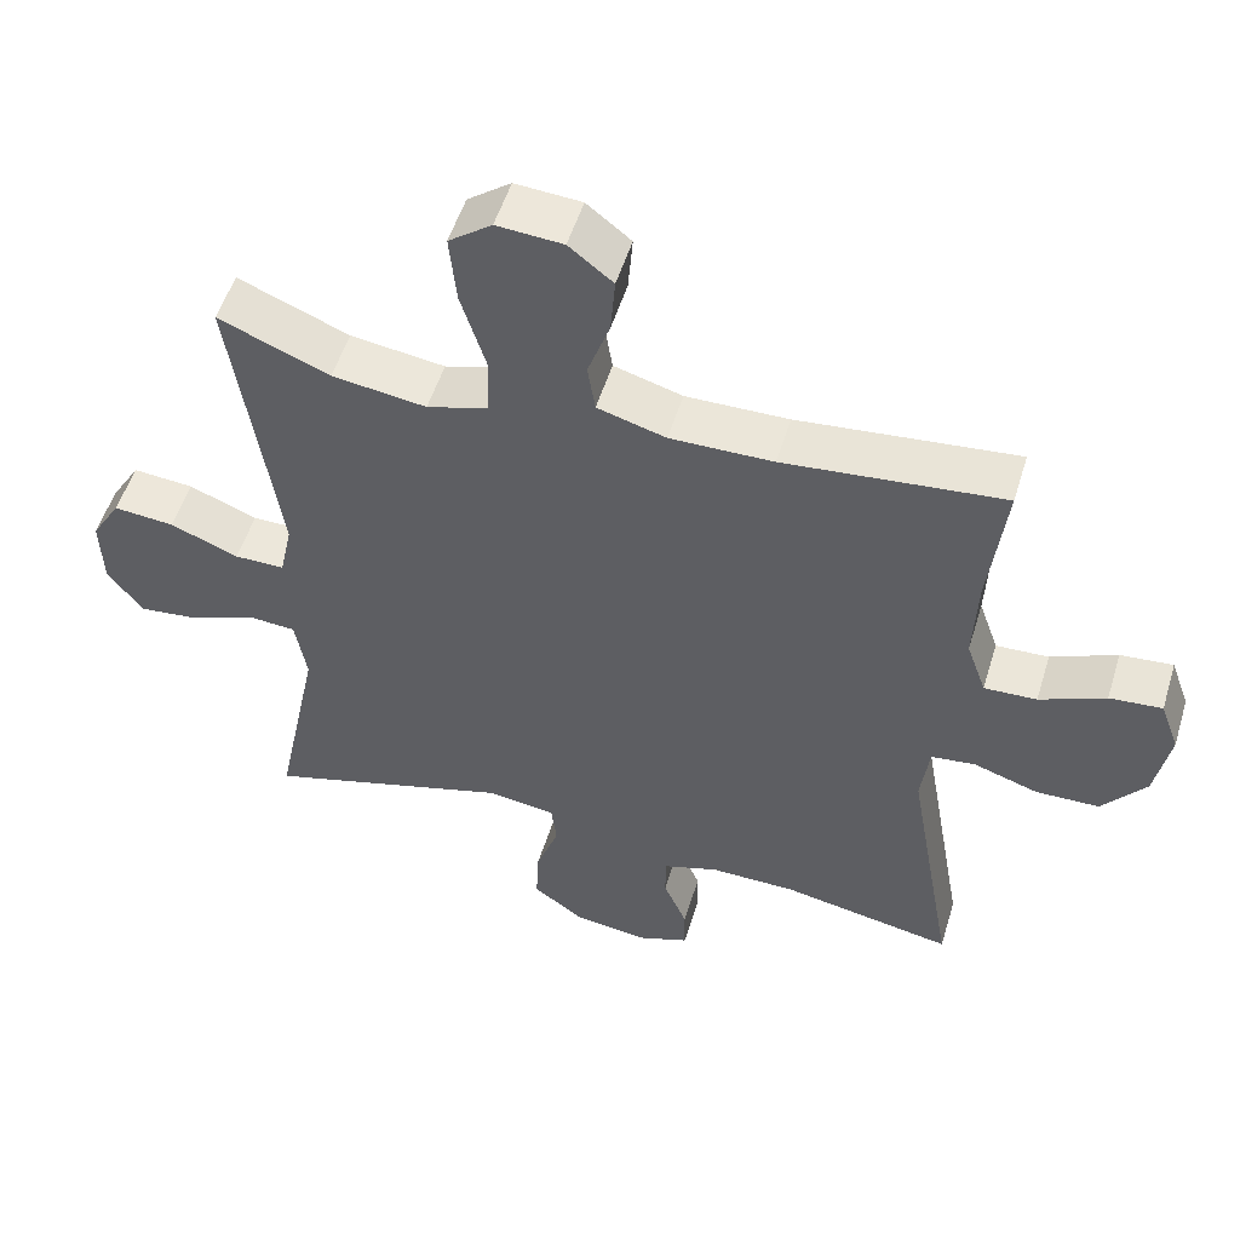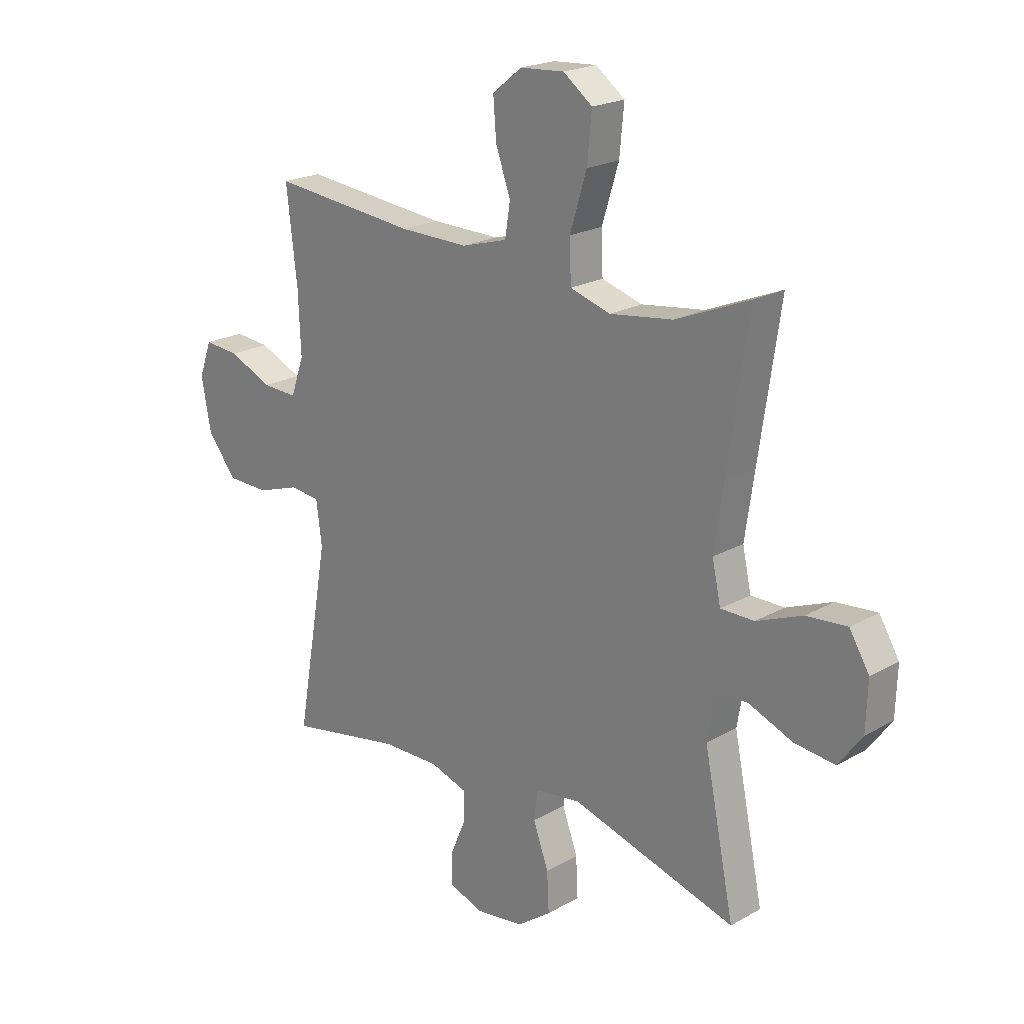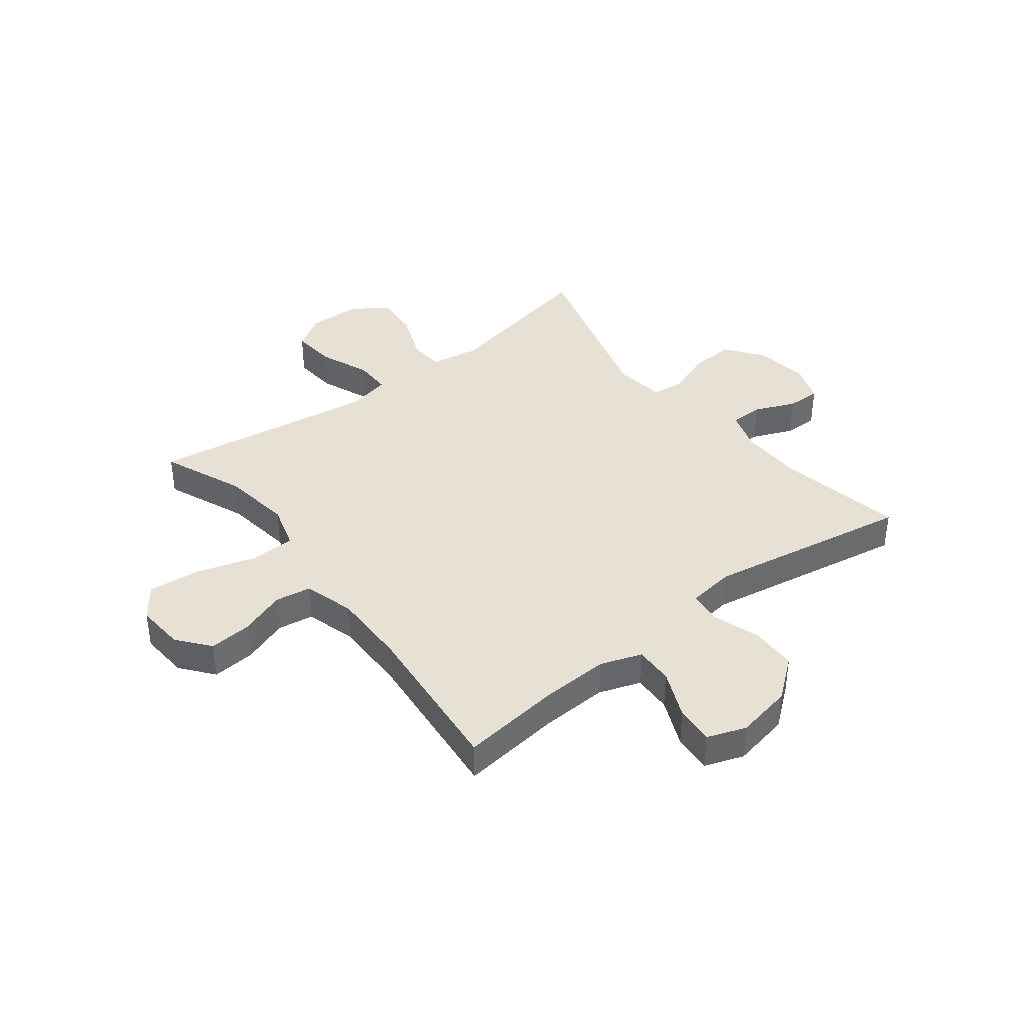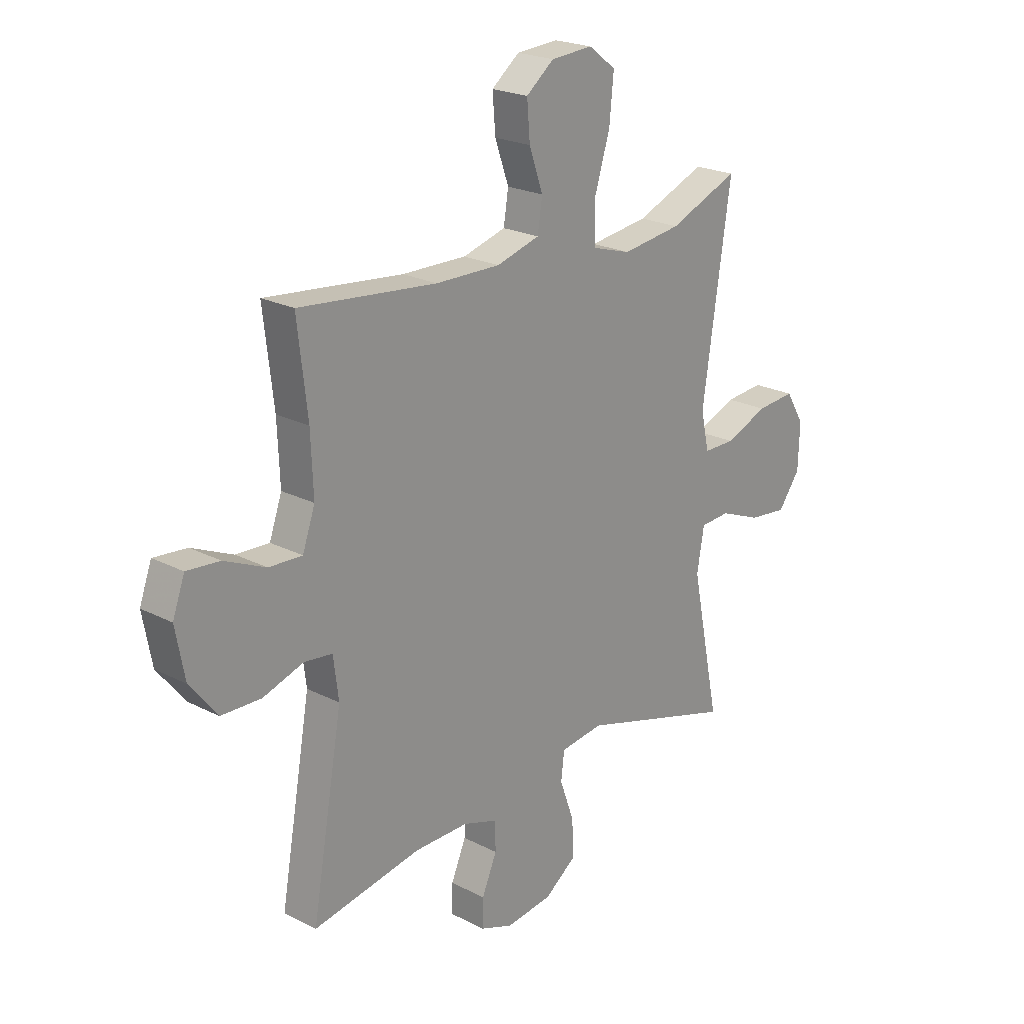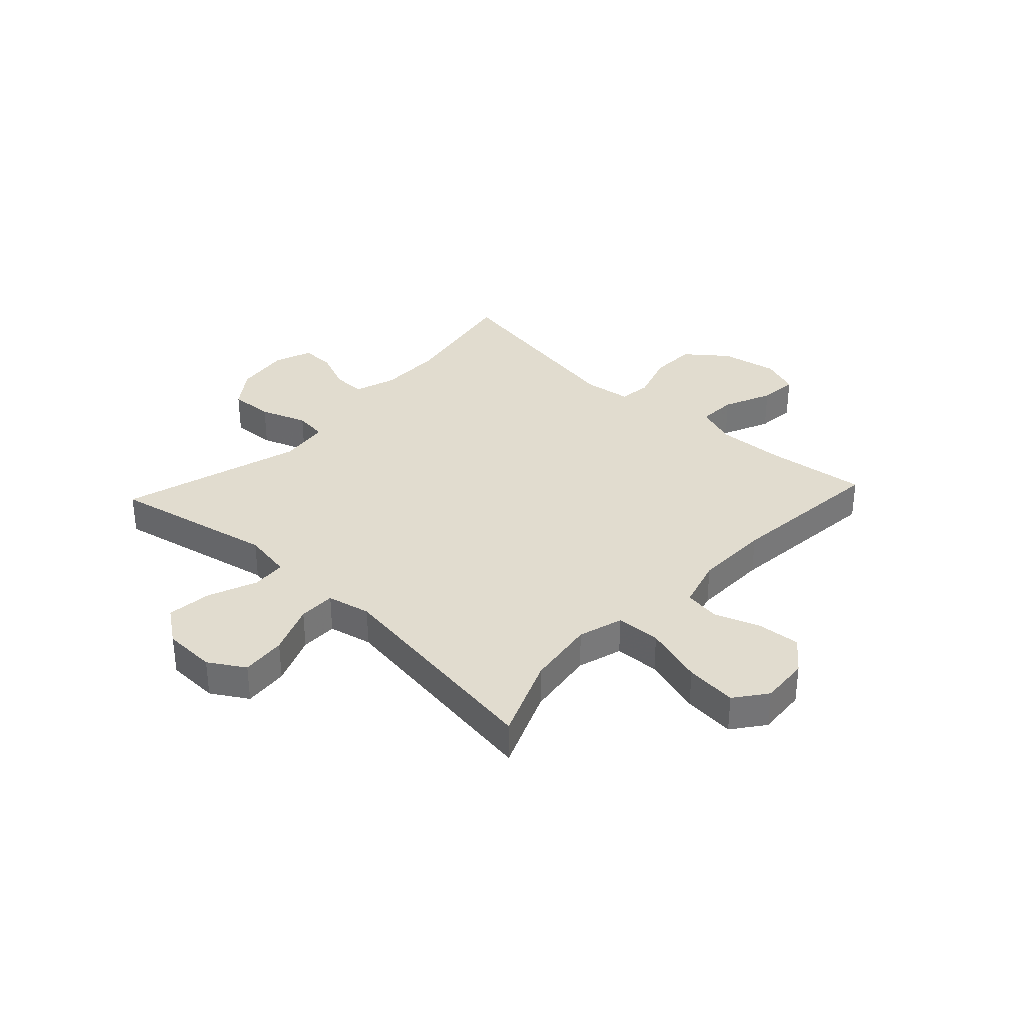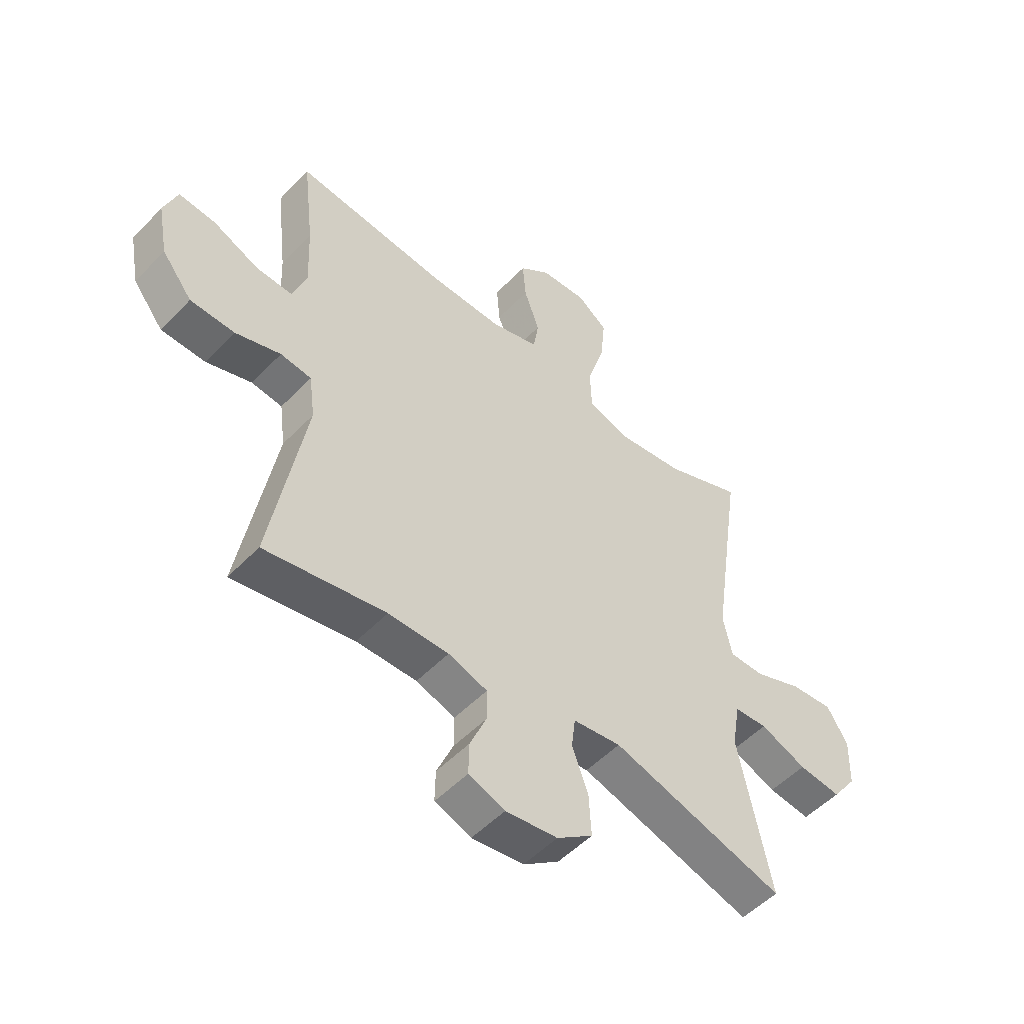
<metadata>
{"format":"obj","ext":"obj","renderer":"f3d","projection":"perspective","resolution":1024,"background":"white","views":[{"elev":52.9,"azim":16.9,"up":"+Z"},{"elev":21.0,"azim":-135.4,"up":"+Z"},{"elev":39.2,"azim":52.1,"up":"+Y"},{"elev":22.1,"azim":131.9,"up":"+Z"},{"elev":34.2,"azim":-47.1,"up":"+Y"},{"elev":-52.1,"azim":137.8,"up":"+Z"}]}
</metadata>
<code>
v -0.5 0.07 0.5
v -0.354 0.07 0.44
v -0.23 0.07 0.423
v -0.15 0.07 0.447
v -0.147 0.07 0.527
v -0.18 0.07 0.634
v -0.189 0.07 0.726
v -0.132 0.07 0.769
v -0.045 0.07 0.763
v 0.013 0.07 0.717
v 0.007 0.07 0.641
v -0.022 0.07 0.559
v -0.012 0.07 0.495
v 0.078 0.07 0.469
v 0.213 0.07 0.471
v 0.5 0.07 0.5
v 0.479 0.07 0.32
v 0.474 0.07 0.2
v 0.5 0.07 0.126
v 0.569 0.07 0.129
v 0.655 0.07 0.167
v 0.724 0.07 0.173
v 0.749 0.07 0.104
v 0.73 0.07 0.003
v 0.673 0.07 -0.069
v 0.59 0.07 -0.071
v 0.505 0.07 -0.043
v 0.447 0.07 -0.05
v 0.436 0.07 -0.135
v 0.5 0.07 -0.5
v 0.274 0.07 -0.458
v 0.161 0.07 -0.457
v 0.088 0.07 -0.481
v 0.088 0.07 -0.54
v 0.119 0.07 -0.613
v 0.12 0.07 -0.673
v 0.052 0.07 -0.698
v -0.045 0.07 -0.685
v -0.112 0.07 -0.636
v -0.108 0.07 -0.558
v -0.078 0.07 -0.475
v -0.085 0.07 -0.417
v -0.175 0.07 -0.405
v -0.5 0.07 -0.5
v -0.44 0.07 -0.208
v -0.455 0.07 -0.12
v -0.517 0.07 -0.116
v -0.604 0.07 -0.151
v -0.684 0.07 -0.16
v -0.73 0.07 -0.097
v -0.733 0.07 -0.003
v -0.694 0.07 0.061
v -0.614 0.07 0.054
v -0.524 0.07 0.018
v -0.458 0.07 0.018
v -0.441 0.07 0.096
v -0.459 0.07 0.22
v -0.5 0 0.5
v -0.354 0 0.44
v -0.23 0 0.423
v -0.15 0 0.447
v -0.147 0 0.527
v -0.18 0 0.634
v -0.189 0 0.726
v -0.132 0 0.769
v -0.045 0 0.763
v 0.013 0 0.717
v 0.007 0 0.641
v -0.022 0 0.559
v -0.012 0 0.495
v 0.078 0 0.469
v 0.213 0 0.471
v 0.5 0 0.5
v 0.479 0 0.32
v 0.474 0 0.2
v 0.5 0 0.126
v 0.569 0 0.129
v 0.655 0 0.167
v 0.724 0 0.173
v 0.749 0 0.104
v 0.73 0 0.003
v 0.673 0 -0.069
v 0.59 0 -0.071
v 0.505 0 -0.043
v 0.447 0 -0.05
v 0.436 0 -0.135
v 0.5 0 -0.5
v 0.274 0 -0.458
v 0.161 0 -0.457
v 0.088 0 -0.481
v 0.088 0 -0.54
v 0.119 0 -0.613
v 0.12 0 -0.673
v 0.052 0 -0.698
v -0.045 0 -0.685
v -0.112 0 -0.636
v -0.108 0 -0.558
v -0.078 0 -0.475
v -0.085 0 -0.417
v -0.175 0 -0.405
v -0.5 0 -0.5
v -0.44 0 -0.208
v -0.455 0 -0.12
v -0.517 0 -0.116
v -0.604 0 -0.151
v -0.684 0 -0.16
v -0.73 0 -0.097
v -0.733 0 -0.003
v -0.694 0 0.061
v -0.614 0 0.054
v -0.524 0 0.018
v -0.458 0 0.018
v -0.441 0 0.096
v -0.459 0 0.22
f 51 52 53 54
f 51 54 55
f 50 51 55
f 47 48 49 50
f 46 47 50 55
f 45 46 55 56
f 43 44 45
f 42 43 45 56
f 38 39 40 41
f 38 41 42
f 37 38 42
f 34 35 36 37
f 33 34 37 42
f 32 33 42 56
f 29 30 31
f 28 29 31 32
f 24 25 26 27
f 24 27 28
f 23 24 28
f 20 21 22 23
f 19 20 23 28
f 18 19 28 32
f 15 16 17
f 14 15 17 18
f 13 14 18 32
f 9 10 11 12
f 7 8 9 12
f 5 6 7 12
f 4 5 12 13
f 57 1 2
f 57 2 3
f 56 57 3 4
f 4 13 32 56
f 111 110 109 108
f 112 111 108
f 112 108 107
f 107 106 105 104
f 112 107 104 103
f 113 112 103 102
f 102 101 100
f 113 102 100 99
f 98 97 96 95
f 99 98 95
f 99 95 94
f 94 93 92 91
f 99 94 91 90
f 113 99 90 89
f 88 87 86
f 89 88 86 85
f 84 83 82 81
f 85 84 81
f 85 81 80
f 80 79 78 77
f 85 80 77 76
f 89 85 76 75
f 74 73 72
f 75 74 72 71
f 89 75 71 70
f 69 68 67 66
f 69 66 65 64
f 69 64 63 62
f 70 69 62 61
f 59 58 114
f 60 59 114
f 61 60 114 113
f 113 89 70 61
f 1 58 59 2
f 2 59 60 3
f 3 60 61 4
f 4 61 62 5
f 5 62 63 6
f 6 63 64 7
f 7 64 65 8
f 8 65 66 9
f 9 66 67 10
f 10 67 68 11
f 11 68 69 12
f 12 69 70 13
f 13 70 71 14
f 14 71 72 15
f 15 72 73 16
f 16 73 74 17
f 17 74 75 18
f 18 75 76 19
f 19 76 77 20
f 20 77 78 21
f 21 78 79 22
f 22 79 80 23
f 23 80 81 24
f 24 81 82 25
f 25 82 83 26
f 26 83 84 27
f 27 84 85 28
f 28 85 86 29
f 29 86 87 30
f 30 87 88 31
f 31 88 89 32
f 32 89 90 33
f 33 90 91 34
f 34 91 92 35
f 35 92 93 36
f 36 93 94 37
f 37 94 95 38
f 38 95 96 39
f 39 96 97 40
f 40 97 98 41
f 41 98 99 42
f 42 99 100 43
f 43 100 101 44
f 44 101 102 45
f 45 102 103 46
f 46 103 104 47
f 47 104 105 48
f 48 105 106 49
f 49 106 107 50
f 50 107 108 51
f 51 108 109 52
f 52 109 110 53
f 53 110 111 54
f 54 111 112 55
f 55 112 113 56
f 56 113 114 57
f 57 114 58 1

</code>
